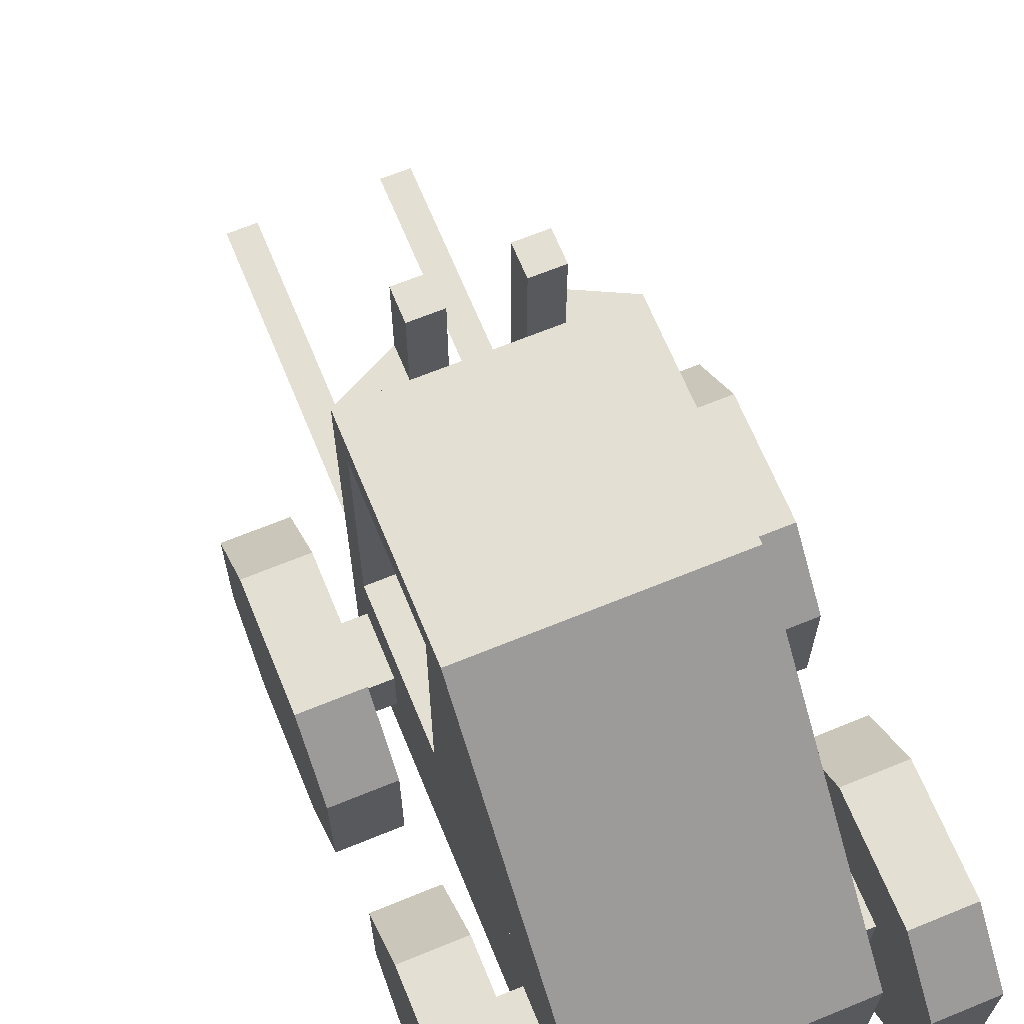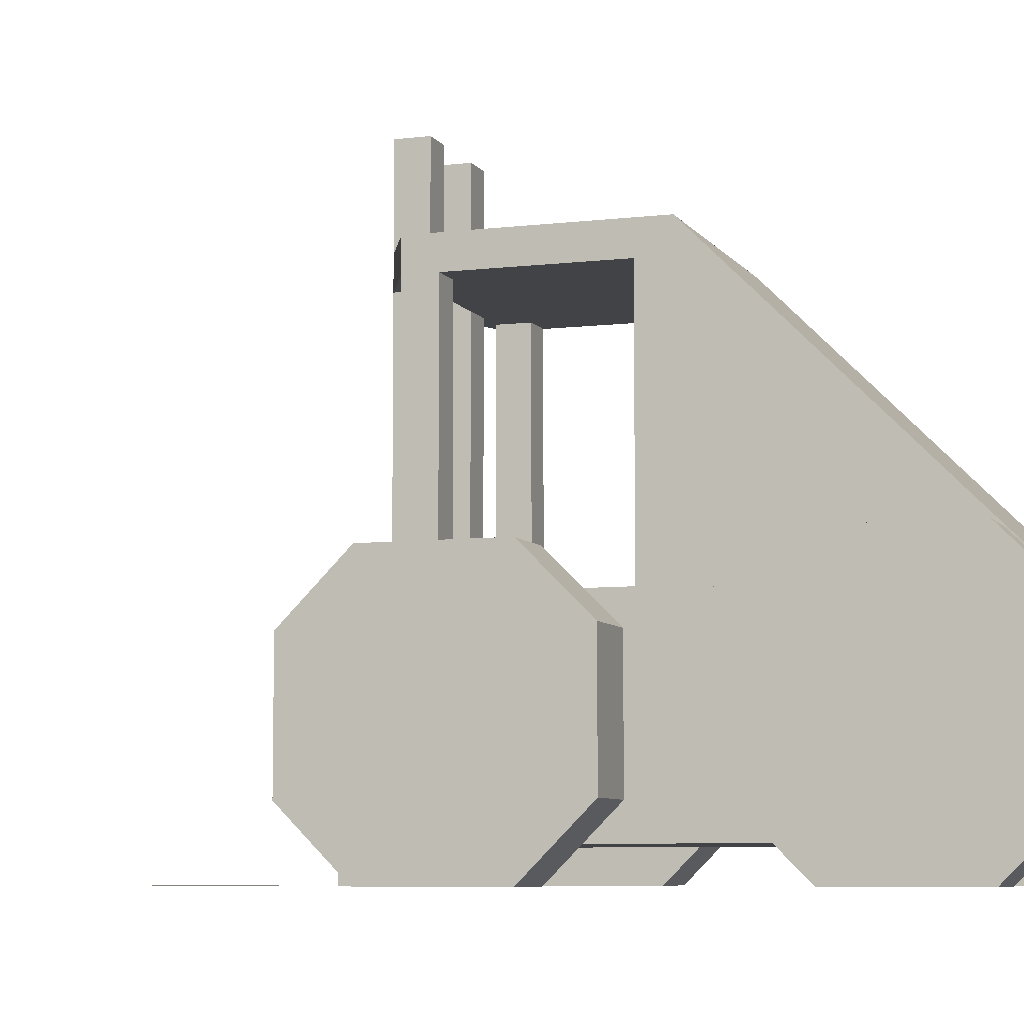
<metadata>
{"format":"obj","ext":"obj","renderer":"f3d","projection":"perspective","resolution":1024,"background":"white","views":[{"elev":67.0,"azim":157.7,"up":"+Y"},{"elev":-7.1,"azim":109.3,"up":"+Y"}]}
</metadata>
<code>
o Default
v 1.25 0.5 -1.5
v 1.25 1.5 -0.5
v 1.25 1.5 -1.5
v 1.25 0.5 -0.5
v 1.25 2 -0.5
v 1.75 2 -1.5
v 1.25 2 -1.5
v 1.75 2 -0.5001
v 1.25 1.5 -5.96e-08
v 1.75 2 -0.5001
v 1.25 2 -0.5
v 1.75 1.5 -5.96e-08
v 1.25 0.5 -5.96e-08
v 1.75 1.5 -5.96e-08
v 1.25 1.5 -5.96e-08
v 1.75 0.5001 -9.638e-05
v 1.25 -4.637e-05 -1.5
v 1.75 0 -0.5
v 1.25 -4.637e-05 -0.5001
v 1.75 4.995e-05 -1.5
v 1.25 1.5 -2
v 1.75 0.5 -2
v 1.25 0.5 -2
v 1.75 1.5 -2
v 1.25 -4.637e-05 -0.5001
v 1.75 0.5001 -9.638e-05
v 1.25 0.5 -5.96e-08
v 1.75 0 -0.5
v 1.25 0.5 -2
v 1.75 4.995e-05 -1.5
v 1.25 -4.637e-05 -1.5
v 1.75 0.5 -2
v 1.25 2 -1.5
v 1.75 1.5 -2
v 1.25 1.5 -2
v 1.75 2 -1.5
v 1.25 1.5 -2
v 1.25 2 -0.5
v 1.25 2 -1.5
v 1.25 1.5 -0.5
v 1.25 2 -0.5
v 1.25 0.5 -5.96e-08
v 1.25 1.5 -5.96e-08
v 1.25 0.5 -0.5
v 1.25 0.5 -5.96e-08
v 1.25 -4.637e-05 -1.5
v 1.25 -4.637e-05 -0.5001
v 1.25 0.5 -1.5
v 1.25 -4.637e-05 -1.5
v 1.25 1.5 -2
v 1.25 0.5 -2
v 1.25 1.5 -1.5
v 1.75 2 -1.5
v 1.75 0.5 -2
v 1.75 1.5 -2
v 1.75 0.5 -1.5
v 1.75 0.5 -2
v 1.75 0 -0.5
v 1.75 4.995e-05 -1.5
v 1.75 0.5 -0.5
v 1.75 0 -0.5
v 1.75 1.5 -5.96e-08
v 1.75 0.5001 -9.638e-05
v 1.75 1.5 -0.5
v 1.75 1.5 -1.5
v 1.75 0.5 -0.5
v 1.75 0.5 -1.5
v 1.75 1.5 -0.5
v 1.75 1.5 -5.96e-08
v 1.75 2 -1.5
v 1.75 2 -0.5001
v 1.75 1.5 -1.5
v -1.75 0.5 -1.5
v -1.75 1.5 -0.5
v -1.75 1.5 -1.5
v -1.75 0.5 -0.5
v -1.75 2 -0.5
v -1.25 2 -1.5
v -1.75 2 -1.5
v -1.25 2 -0.5001
v -1.75 1.5 -5.96e-08
v -1.25 2 -0.5001
v -1.75 2 -0.5
v -1.25 1.5 -5.96e-08
v -1.75 0.5 -5.96e-08
v -1.25 1.5 -5.96e-08
v -1.75 1.5 -5.96e-08
v -1.25 0.5001 -9.638e-05
v -1.75 -4.637e-05 -1.5
v -1.25 0 -0.5
v -1.75 -4.637e-05 -0.5001
v -1.25 4.995e-05 -1.5
v -1.75 1.5 -2
v -1.25 0.5 -2
v -1.75 0.5 -2
v -1.25 1.5 -2
v -1.75 -4.637e-05 -0.5001
v -1.25 0.5001 -9.638e-05
v -1.75 0.5 -5.96e-08
v -1.25 0 -0.5
v -1.75 0.5 -2
v -1.25 4.995e-05 -1.5
v -1.75 -4.637e-05 -1.5
v -1.25 0.5 -2
v -1.75 2 -1.5
v -1.25 1.5 -2
v -1.75 1.5 -2
v -1.25 2 -1.5
v -1.75 1.5 -2
v -1.75 2 -0.5
v -1.75 2 -1.5
v -1.75 1.5 -0.5
v -1.75 2 -0.5
v -1.75 0.5 -5.96e-08
v -1.75 1.5 -5.96e-08
v -1.75 0.5 -0.5
v -1.75 0.5 -5.96e-08
v -1.75 -4.637e-05 -1.5
v -1.75 -4.637e-05 -0.5001
v -1.75 0.5 -1.5
v -1.75 -4.637e-05 -1.5
v -1.75 1.5 -2
v -1.75 0.5 -2
v -1.75 1.5 -1.5
v -1.25 2 -1.5
v -1.25 0.5 -2
v -1.25 1.5 -2
v -1.25 0.5 -1.5
v -1.25 0.5 -2
v -1.25 0 -0.5
v -1.25 4.995e-05 -1.5
v -1.25 0.5 -0.5
v -1.25 0 -0.5
v -1.25 1.5 -5.96e-08
v -1.25 0.5001 -9.638e-05
v -1.25 1.5 -0.5
v -1.25 1.5 -1.5
v -1.25 0.5 -0.5
v -1.25 0.5 -1.5
v -1.25 1.5 -0.5
v -1.25 1.5 -5.96e-08
v -1.25 2 -1.5
v -1.25 2 -0.5001
v -1.25 1.5 -1.5
v 1.25 0.5 -4.25
v 1.25 1.5 -3.25
v 1.25 1.5 -4.25
v 1.25 0.5 -3.25
v 1.25 2 -3.25
v 1.75 2 -4.25
v 1.25 2 -4.25
v 1.75 2 -3.25
v 1.25 1.5 -2.75
v 1.75 2 -3.25
v 1.25 2 -3.25
v 1.75 1.5 -2.75
v 1.25 0.5 -2.75
v 1.75 1.5 -2.75
v 1.25 1.5 -2.75
v 1.75 0.5001 -2.75
v 1.25 -4.637e-05 -4.25
v 1.75 0 -3.25
v 1.25 -4.637e-05 -3.25
v 1.75 4.995e-05 -4.25
v 1.25 1.5 -4.75
v 1.75 0.5 -4.75
v 1.25 0.5 -4.75
v 1.75 1.5 -4.75
v 1.25 -4.637e-05 -3.25
v 1.75 0.5001 -2.75
v 1.25 0.5 -2.75
v 1.75 0 -3.25
v 1.25 0.5 -4.75
v 1.75 4.995e-05 -4.25
v 1.25 -4.637e-05 -4.25
v 1.75 0.5 -4.75
v 1.25 2 -4.25
v 1.75 1.5 -4.75
v 1.25 1.5 -4.75
v 1.75 2 -4.25
v 1.25 1.5 -4.75
v 1.25 2 -3.25
v 1.25 2 -4.25
v 1.25 1.5 -3.25
v 1.25 2 -3.25
v 1.25 0.5 -2.75
v 1.25 1.5 -2.75
v 1.25 0.5 -3.25
v 1.25 0.5 -2.75
v 1.25 -4.637e-05 -4.25
v 1.25 -4.637e-05 -3.25
v 1.25 0.5 -4.25
v 1.25 -4.637e-05 -4.25
v 1.25 1.5 -4.75
v 1.25 0.5 -4.75
v 1.25 1.5 -4.25
v 1.75 2 -4.25
v 1.75 0.5 -4.75
v 1.75 1.5 -4.75
v 1.75 0.5 -4.25
v 1.75 0.5 -4.75
v 1.75 0 -3.25
v 1.75 4.995e-05 -4.25
v 1.75 0.5 -3.25
v 1.75 0 -3.25
v 1.75 1.5 -2.75
v 1.75 0.5001 -2.75
v 1.75 1.5 -3.25
v 1.75 1.5 -4.25
v 1.75 0.5 -3.25
v 1.75 0.5 -4.25
v 1.75 1.5 -3.25
v 1.75 1.5 -2.75
v 1.75 2 -4.25
v 1.75 2 -3.25
v 1.75 1.5 -4.25
v -1.75 0.5 -4.25
v -1.75 1.5 -3.25
v -1.75 1.5 -4.25
v -1.75 0.5 -3.25
v -1.75 2 -3.25
v -1.25 2 -4.25
v -1.75 2 -4.25
v -1.25 2 -3.25
v -1.75 1.5 -2.75
v -1.25 2 -3.25
v -1.75 2 -3.25
v -1.25 1.5 -2.75
v -1.75 0.5 -2.75
v -1.25 1.5 -2.75
v -1.75 1.5 -2.75
v -1.25 0.5001 -2.75
v -1.75 -4.637e-05 -4.25
v -1.25 0 -3.25
v -1.75 -4.637e-05 -3.25
v -1.25 4.995e-05 -4.25
v -1.75 1.5 -4.75
v -1.25 0.5 -4.75
v -1.75 0.5 -4.75
v -1.25 1.5 -4.75
v -1.75 -4.637e-05 -3.25
v -1.25 0.5001 -2.75
v -1.75 0.5 -2.75
v -1.25 0 -3.25
v -1.75 0.5 -4.75
v -1.25 4.995e-05 -4.25
v -1.75 -4.637e-05 -4.25
v -1.25 0.5 -4.75
v -1.75 2 -4.25
v -1.25 1.5 -4.75
v -1.75 1.5 -4.75
v -1.25 2 -4.25
v -1.75 1.5 -4.75
v -1.75 2 -3.25
v -1.75 2 -4.25
v -1.75 1.5 -3.25
v -1.75 2 -3.25
v -1.75 0.5 -2.75
v -1.75 1.5 -2.75
v -1.75 0.5 -3.25
v -1.75 0.5 -2.75
v -1.75 -4.637e-05 -4.25
v -1.75 -4.637e-05 -3.25
v -1.75 0.5 -4.25
v -1.75 -4.637e-05 -4.25
v -1.75 1.5 -4.75
v -1.75 0.5 -4.75
v -1.75 1.5 -4.25
v -1.25 2 -4.25
v -1.25 0.5 -4.75
v -1.25 1.5 -4.75
v -1.25 0.5 -4.25
v -1.25 0.5 -4.75
v -1.25 0 -3.25
v -1.25 4.995e-05 -4.25
v -1.25 0.5 -3.25
v -1.25 0 -3.25
v -1.25 1.5 -2.75
v -1.25 0.5001 -2.75
v -1.25 1.5 -3.25
v -1.25 1.5 -4.25
v -1.25 0.5 -3.25
v -1.25 0.5 -4.25
v -1.25 1.5 -3.25
v -1.25 1.5 -2.75
v -1.25 2 -4.25
v -1.25 2 -3.25
v -1.25 1.5 -4.25
v -1 0.2497 -4.5
v 1 0.2501 -0.5003
v -1 0.2501 -0.5003
v 1 0.2497 -4.5
v -1 1.75 -0.5
v -1 1.75 -4.5
v -1 0.2501 -0.5003
v -1 0.25 -4.5
v 1 0.2501 -0.5003
v 1 1.75 -4.5
v 1 1.75 -0.5
v 1 0.2497 -4.5
v -1 1.75 -0.5
v 1 1.75 -2.25
v -1 1.75 -2.25
v 1 1.75 -0.5
v -1 0.2501 -0.5003
v 1 1.75 -0.5
v -1 1.75 -0.5
v 1 0.2501 -0.5003
v 1 0.2497 -4.5
v -1 1.75 -4.5
v 1 1.75 -4.5
v -1 0.25 -4.5
v -1 4 -2.25
v 1 1.75 -4.5
v -1 1.75 -4.5
v 1 4 -2.25
v 1 1.75 -2.25
v 1 1.75 -4.5
v 1 4 -2.25
v -1 4 -2.25
v -1 1.75 -4.5
v -1 1.75 -2.25
v -1 1.75 -2.25
v 1 4 -2.25
v -1 4 -2.25
v 1 1.75 -2.25
v 0.75 1.75 -0.5
v 1 3.75 -0.5
v 0.75 3.75 -0.5
v 1 1.75 -0.5
v -1 1.75 -0.5
v -0.75 3.75 -0.5
v -1 3.75 -0.5
v -0.75 1.75 -0.5
v 1 1.75 -0.5
v 1 3.75 -0.75
v 1 3.75 -0.5
v 1 1.75 -0.75
v -1 1.75 -0.75
v -1 3.75 -0.5
v -1 3.75 -0.75
v -1 1.75 -0.5
v -0.75 3.75 -0.75
v -0.75 3.75 -0.5
v -0.75 1.75 -0.75
v -0.75 1.75 -0.5
v 0.75 1.75 -2.25
v 0.75 3.75 -2
v 0.75 3.75 -2.25
v 0.75 1.75 -2
v 1 1.75 -2
v 1 3.75 -2.25
v 1 3.75 -2
v 1 1.75 -2.25
v 0.75 1.75 -2
v 1 3.75 -2
v 0.75 3.75 -2
v 1 1.75 -2
v -1 1.75 -2
v -0.75 3.75 -2
v -1 3.75 -2
v -0.75 1.75 -2
v -1 1.75 -2.25
v -1 3.75 -2
v -1 3.75 -2.25
v -1 1.75 -2
v 0.75 1.75 -0.75
v 0.75 3.75 -0.5
v 0.75 3.75 -0.75
v 0.75 1.75 -0.5
v -1 3.75 -0.75
v -0.75 3.75 -0.75
v -1 1.75 -0.75
v -0.75 1.75 -0.75
v 0.75 3.75 -0.75
v 1 3.75 -0.75
v 0.75 1.75 -0.75
v 1 1.75 -0.75
v -0.75 3.75 -2.25
v -0.75 3.75 -2
v -0.75 1.75 -2.25
v -0.75 1.75 -2
v -1 3.75 -2.25
v 1 3.75 -2.25
v -1 3.75 -0.5
v 1 3.75 -0.5
v 1 3.75 -0.5
v 1 4 -2.25
v 1 4 -0.4999
v 1 3.75 -2.25
v -1 3.75 -2.25
v -1 4 -0.5
v -1 4 -2.25
v -1 3.75 -0.5
v -1 3.75 -0.5
v 1 4 -0.4999
v -1 4 -0.5
v 1 3.75 -0.5
v -1 4 -0.5
v 1 4 -2.25
v -1 4 -2.25
v 1 4 -0.4999
v -1 1.5 -0.5
v -0.5 1.5 -0.5
v -0.5 1.5 -0.25
v -0.5 1.75 -0.2499
v -0.5 1.75 -0.4999
v -1 1.75 -0.4999
v -1 1.5 -0.5
v -0.5 1.75 -0.2499
v -1 1.75 -0.4999
v -0.5 1.5 -0.25
v 0.5 1.5 -0.25
v 0.5 1.5 -0.5
v 1 1.5 -0.5
v 1 1.75 -0.5
v 0.5 1.75 -0.25
v 1 1.5 -0.5
v 0.5 1.5 -0.25
v 1 1.75 -0.5
v 0.5 1.75 -0.4999
v 0.5 1.75 -0.25
v 0.5 3.75 -0.25
v 0.5 3.75 -0.5
v 1 3.75 -0.5
v 1 4 -0.5
v 0.5 4 -0.25
v 1 3.75 -0.5
v 0.5 3.75 -0.25
v 1 4 -0.5
v 0.5 4 -0.4999
v 0.5 4 -0.25
v -1 3.75 -0.5
v -0.5 3.75 -0.5
v -0.5 3.75 -0.25
v -0.5 4 -0.2499
v -0.5 4 -0.4999
v -1 4 -0.4999
v -1 3.75 -0.5
v -0.5 4 -0.2499
v -1 4 -0.4999
v -0.5 3.75 -0.25
v 0.25 0 -0.5
v -0.25 0.25 -0.5
v 0.25 0.25 -0.5
v -0.25 0 -0.5
v -0.25 0 -0.25
v 0.25 0.25 -0.25
v -0.25 0.25 -0.25
v 0.25 0 -0.25
v -0.25 0.25 -0.25
v 0.25 0.25 -0.5
v -0.25 0.25 -0.5
v 0.25 0.25 -0.25
v -0.25 0 -0.5
v 0.25 0 -0.25
v -0.25 0 -0.25
v 0.25 0 -0.5
v 0.5 0 -0.25
v 0.5 4.75 -0.5
v 0.5 4.75 -0.25
v 0.5 0 -0.5
v 0.25 4.75 -0.25
v 0.25 4.75 -0.5
v 0.25 0 -0.25
v 0.25 0 -0.5
v -0.25 0 -0.25
v -0.25 4.75 -0.5
v -0.25 4.75 -0.25
v -0.25 0 -0.5
v -0.5 0 -0.25
v -0.25 4.75 -0.25
v -0.5 4.75 -0.25
v -0.25 0 -0.25
v -0.5 0 -0.5
v -0.5 4.75 -0.25
v -0.5 4.75 -0.5
v -0.5 0 -0.25
v -0.25 0 -0.5
v -0.5 4.75 -0.5
v -0.25 4.75 -0.5
v -0.5 0 -0.5
v -0.5 4.75 -0.25
v -0.25 4.75 -0.5
v -0.5 4.75 -0.5
v -0.25 4.75 -0.25
v -0.5 0 -0.5
v -0.25 0 -0.25
v -0.5 0 -0.25
v -0.25 0 -0.5
v 0.25 0 -0.25
v 0.5 4.75 -0.25
v 0.25 4.75 -0.25
v 0.5 0 -0.25
v 0.5 0 -0.5
v 0.25 4.75 -0.5
v 0.5 4.75 -0.5
v 0.25 0 -0.5
v 0.25 0 -0.5
v 0.5 0 -0.25
v 0.25 0 -0.25
v 0.5 0 -0.5
v 0.25 4.75 -0.25
v 0.5 4.75 -0.5
v 0.25 4.75 -0.5
v 0.5 4.75 -0.25
v 0.7498 -0.0003004 3
v 0.4998 -0.0002004 5.96e-08
v 0.4998 -0.0002004 3
v 0.7498 -0.0003004 5.96e-08
v -0.75 0 0
v 0.75 0.25 0
v -0.75 0.25 0
v 0.7498 -0.0003004 5.96e-08
v -0.4998 -0.0002004 3
v -0.4998 -0.0002004 5.96e-08
v -0.7498 -0.0003004 3
v -0.75 0 0
v -0.75 -4.736e-05 -0.2499
v 0.7498 -0.0003004 5.96e-08
v -0.75 0 0
v 0.75 -4.736e-05 -0.2499
v 0.4998 -0.0002004 3
v 0.4998 -0.0002004 5.96e-08
v 0.7498 -0.0003004 3
v 0.7498 -0.0003004 5.96e-08
v 0.7498 -0.0003004 5.96e-08
v 0.75 0.25 -0.25
v 0.75 0.25 0
v 0.75 -4.736e-05 -0.2499
v -0.75 0.25 0
v 0.75 0.25 -0.25
v -0.75 0.25 -0.2499
v 0.75 0.25 0
v -0.75 0.25 -0.2499
v 0.75 0.25 -0.25
v -0.75 -4.736e-05 -0.2499
v 0.75 -4.736e-05 -0.2499
v -0.75 0.25 0
v -0.75 0.25 -0.2499
v -0.75 0 0
v -0.75 -4.736e-05 -0.2499
v -0.7498 -0.0003004 3
v -0.4998 -0.0002004 5.96e-08
v -0.4998 -0.0002004 3
v -0.75 0 0
v -0.25 0.25 0
v 0.25 0.5 -0.5
v -0.25 0.5 -0.5
v 0.25 0.25 0
v -0.25 0.25 -0.5
v -0.25 0.25 0
v -0.25 0.5 -0.5
v 0.25 0.5 -0.5
v 0.25 0.25 0
v 0.25 0.25 -0.5
v 0.25 0.25 -0.5
v -0.25 0.5 -0.5
v 0.25 0.5 -0.5
v -0.25 0.25 -0.5
v -0.25 0.25 -0.5
v 0.25 0.25 -0.2499
v -0.25 0.25 -0.2499
v 0.25 0.25 -0.5
v -1.25 0.75 -0.75
v 1.25 1.25 -0.75
v -1.25 1.25 -0.75
v 1.25 0.75 -0.75
v -1.25 1.25 -0.75
v 1.25 1.25 -1.25
v -1.25 1.25 -1.25
v 1.25 1.25 -0.75
v 1.25 0.75 -1.25
v -1.25 1.25 -1.25
v 1.25 1.25 -1.25
v -1.25 0.75 -1.25
v -1.25 0.75 -1.25
v 1.25 0.75 -0.75
v -1.25 0.75 -0.75
v 1.25 0.75 -1.25
v -1.25 0.75 -3.5
v 1.25 1.25 -3.5
v -1.25 1.25 -3.5
v 1.25 0.75 -3.5
v -1.25 1.25 -3.5
v 1.25 1.25 -4
v -1.25 1.25 -4
v 1.25 1.25 -3.5
v 1.25 0.75 -4
v -1.25 1.25 -4
v 1.25 1.25 -4
v -1.25 0.75 -4
v -1.25 0.75 -4
v 1.25 0.75 -3.5
v -1.25 0.75 -3.5
v 1.25 0.75 -4
g Scene
f 1 2 3
f 1 4 2
f 5 6 7
f 5 8 6
f 9 10 11
f 9 12 10
f 13 14 15
f 13 16 14
f 17 18 19
f 17 20 18
f 21 22 23
f 21 24 22
f 25 26 27
f 25 28 26
f 29 30 31
f 29 32 30
f 33 34 35
f 33 36 34
f 37 38 39
f 37 40 38
f 41 42 43
f 41 44 42
f 45 46 47
f 45 48 46
f 49 50 51
f 49 52 50
f 53 54 55
f 53 56 54
f 57 58 59
f 57 60 58
f 61 62 63
f 61 64 62
f 65 66 67
f 65 68 66
f 69 70 71
f 69 72 70
f 73 74 75
f 73 76 74
f 77 78 79
f 77 80 78
f 81 82 83
f 81 84 82
f 85 86 87
f 85 88 86
f 89 90 91
f 89 92 90
f 93 94 95
f 93 96 94
f 97 98 99
f 97 100 98
f 101 102 103
f 101 104 102
f 105 106 107
f 105 108 106
f 109 110 111
f 109 112 110
f 113 114 115
f 113 116 114
f 117 118 119
f 117 120 118
f 121 122 123
f 121 124 122
f 125 126 127
f 125 128 126
f 129 130 131
f 129 132 130
f 133 134 135
f 133 136 134
f 137 138 139
f 137 140 138
f 141 142 143
f 141 144 142
f 145 146 147
f 145 148 146
f 149 150 151
f 149 152 150
f 153 154 155
f 153 156 154
f 157 158 159
f 157 160 158
f 161 162 163
f 161 164 162
f 165 166 167
f 165 168 166
f 169 170 171
f 169 172 170
f 173 174 175
f 173 176 174
f 177 178 179
f 177 180 178
f 181 182 183
f 181 184 182
f 185 186 187
f 185 188 186
f 189 190 191
f 189 192 190
f 193 194 195
f 193 196 194
f 197 198 199
f 197 200 198
f 201 202 203
f 201 204 202
f 205 206 207
f 205 208 206
f 209 210 211
f 209 212 210
f 213 214 215
f 213 216 214
f 217 218 219
f 217 220 218
f 221 222 223
f 221 224 222
f 225 226 227
f 225 228 226
f 229 230 231
f 229 232 230
f 233 234 235
f 233 236 234
f 237 238 239
f 237 240 238
f 241 242 243
f 241 244 242
f 245 246 247
f 245 248 246
f 249 250 251
f 249 252 250
f 253 254 255
f 253 256 254
f 257 258 259
f 257 260 258
f 261 262 263
f 261 264 262
f 265 266 267
f 265 268 266
f 269 270 271
f 269 272 270
f 273 274 275
f 273 276 274
f 277 278 279
f 277 280 278
f 281 282 283
f 281 284 282
f 285 286 287
f 285 288 286
f 289 290 291
f 289 292 290
f 293 294 295
f 294 296 295
f 297 298 299
f 297 300 298
f 301 302 303
f 301 304 302
f 305 306 307
f 305 308 306
f 309 310 311
f 309 312 310
f 313 314 315
f 313 316 314
f 317 318 319
f 320 321 322
f 323 324 325
f 323 326 324
f 327 328 329
f 327 330 328
f 331 332 333
f 331 334 332
f 335 336 337
f 335 338 336
f 339 340 341
f 339 342 340
f 343 344 345
f 344 346 345
f 347 348 349
f 347 350 348
f 351 352 353
f 351 354 352
f 355 356 357
f 355 358 356
f 359 360 361
f 359 362 360
f 363 364 365
f 363 366 364
f 367 368 369
f 367 370 368
f 371 372 373
f 372 374 373
f 375 376 377
f 376 378 377
f 379 380 381
f 380 382 381
f 383 384 385
f 384 386 385
f 387 388 389
f 387 390 388
f 391 392 393
f 391 394 392
f 395 396 397
f 395 398 396
f 399 400 401
f 399 402 400
f 403 404 405
f 406 407 408
f 409 410 411
f 409 412 410
f 413 414 415
f 416 417 418
f 417 419 418
f 420 421 422
f 423 424 425
f 426 427 428
f 427 429 428
f 430 431 432
f 433 434 435
f 436 437 438
f 439 440 441
f 439 442 440
f 443 444 445
f 443 446 444
f 447 448 449
f 447 450 448
f 451 452 453
f 451 454 452
f 455 456 457
f 455 458 456
f 459 460 461
f 459 462 460
f 463 464 465
f 464 466 465
f 467 468 469
f 467 470 468
f 471 472 473
f 471 474 472
f 475 476 477
f 475 478 476
f 479 480 481
f 479 482 480
f 483 484 485
f 483 486 484
f 487 488 489
f 487 490 488
f 491 492 493
f 491 494 492
f 495 496 497
f 495 498 496
f 499 500 501
f 499 502 500
f 503 504 505
f 503 506 504
f 507 508 509
f 507 510 508
f 511 512 513
f 511 514 512
f 515 516 517
f 516 518 517
f 519 520 521
f 519 522 520
f 523 524 525
f 524 526 525
f 527 528 529
f 527 530 528
f 531 532 533
f 531 534 532
f 535 536 537
f 536 538 537
f 539 540 541
f 540 542 541
f 543 544 545
f 543 546 544
f 547 548 549
f 547 550 548
f 551 552 553
f 554 555 556
f 557 558 559
f 557 560 558
f 561 562 563
f 561 564 562
f 565 566 567
f 565 568 566
f 569 570 571
f 569 572 570
f 573 574 575
f 573 576 574
f 577 578 579
f 577 580 578
f 581 582 583
f 581 584 582
f 585 586 587
f 585 588 586
f 589 590 591
f 589 592 590
f 593 594 595
f 593 596 594

</code>
